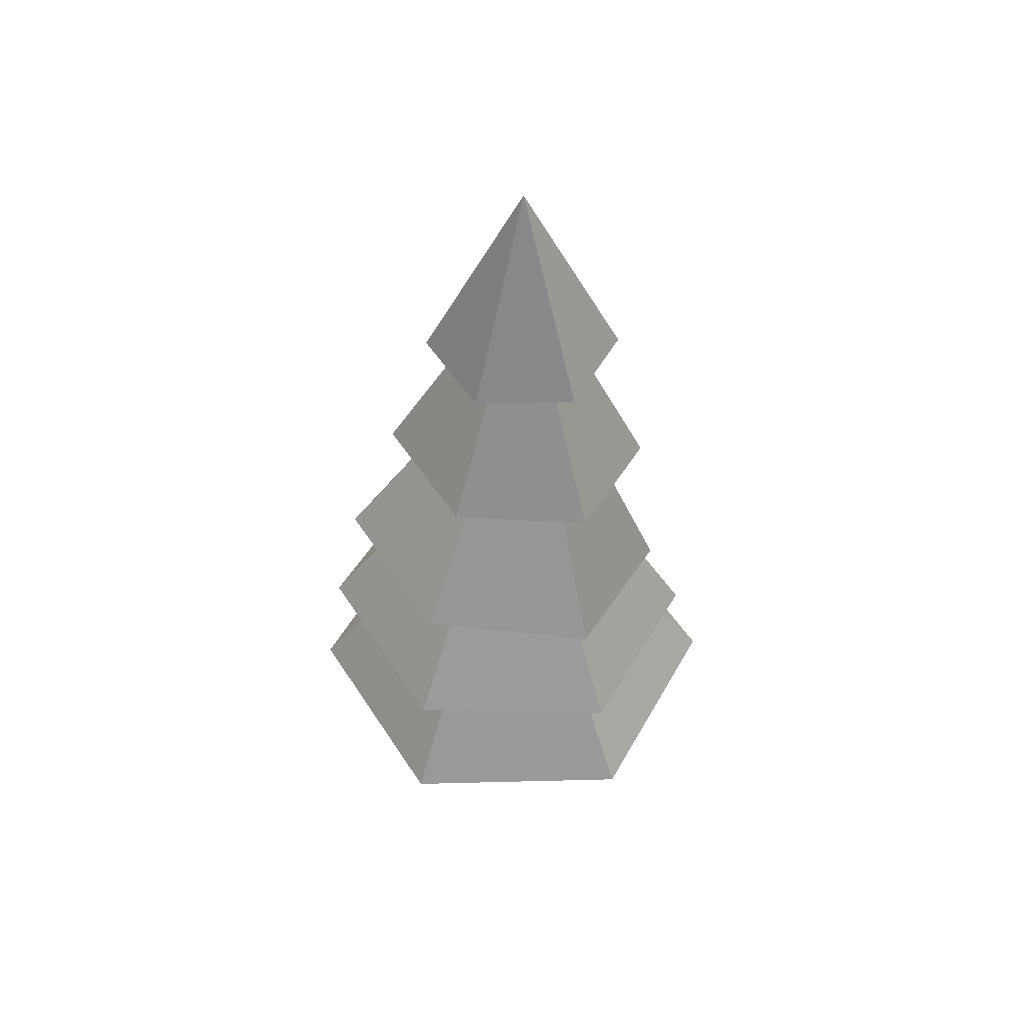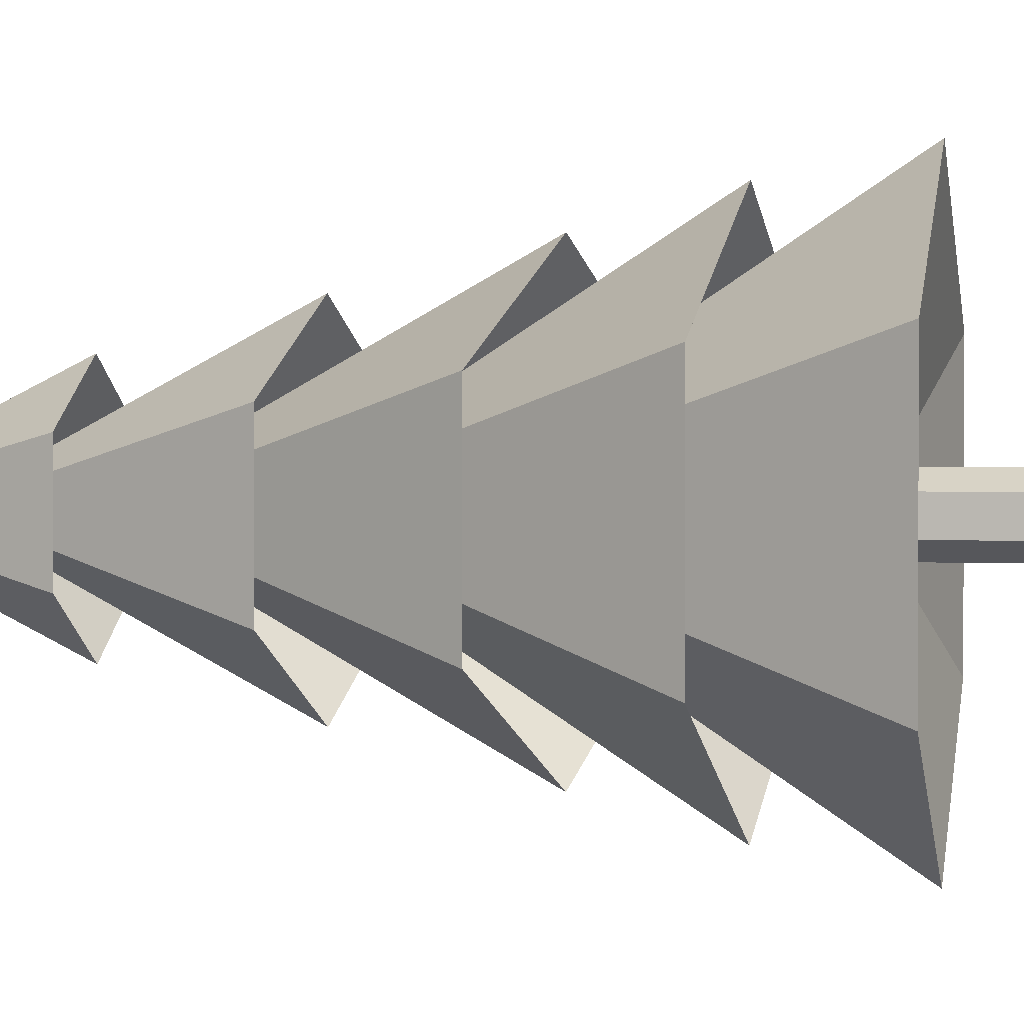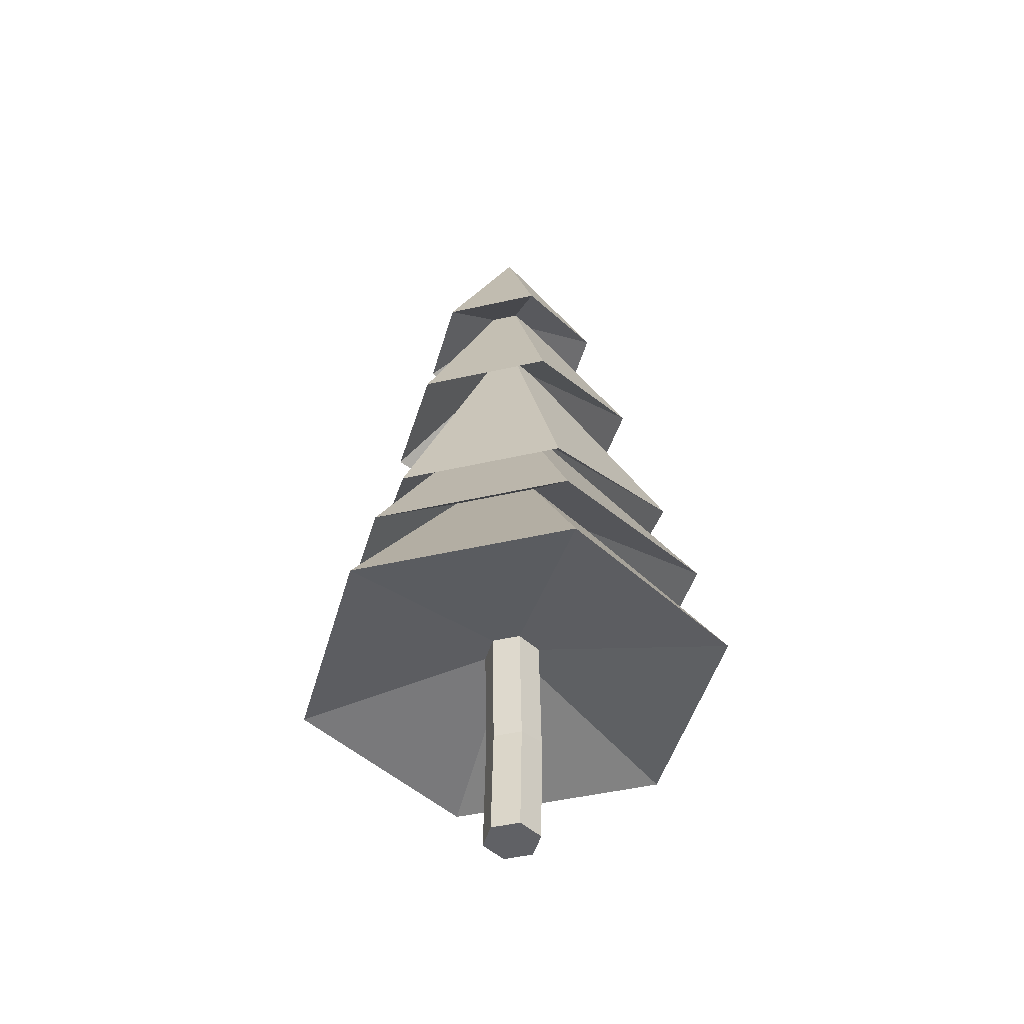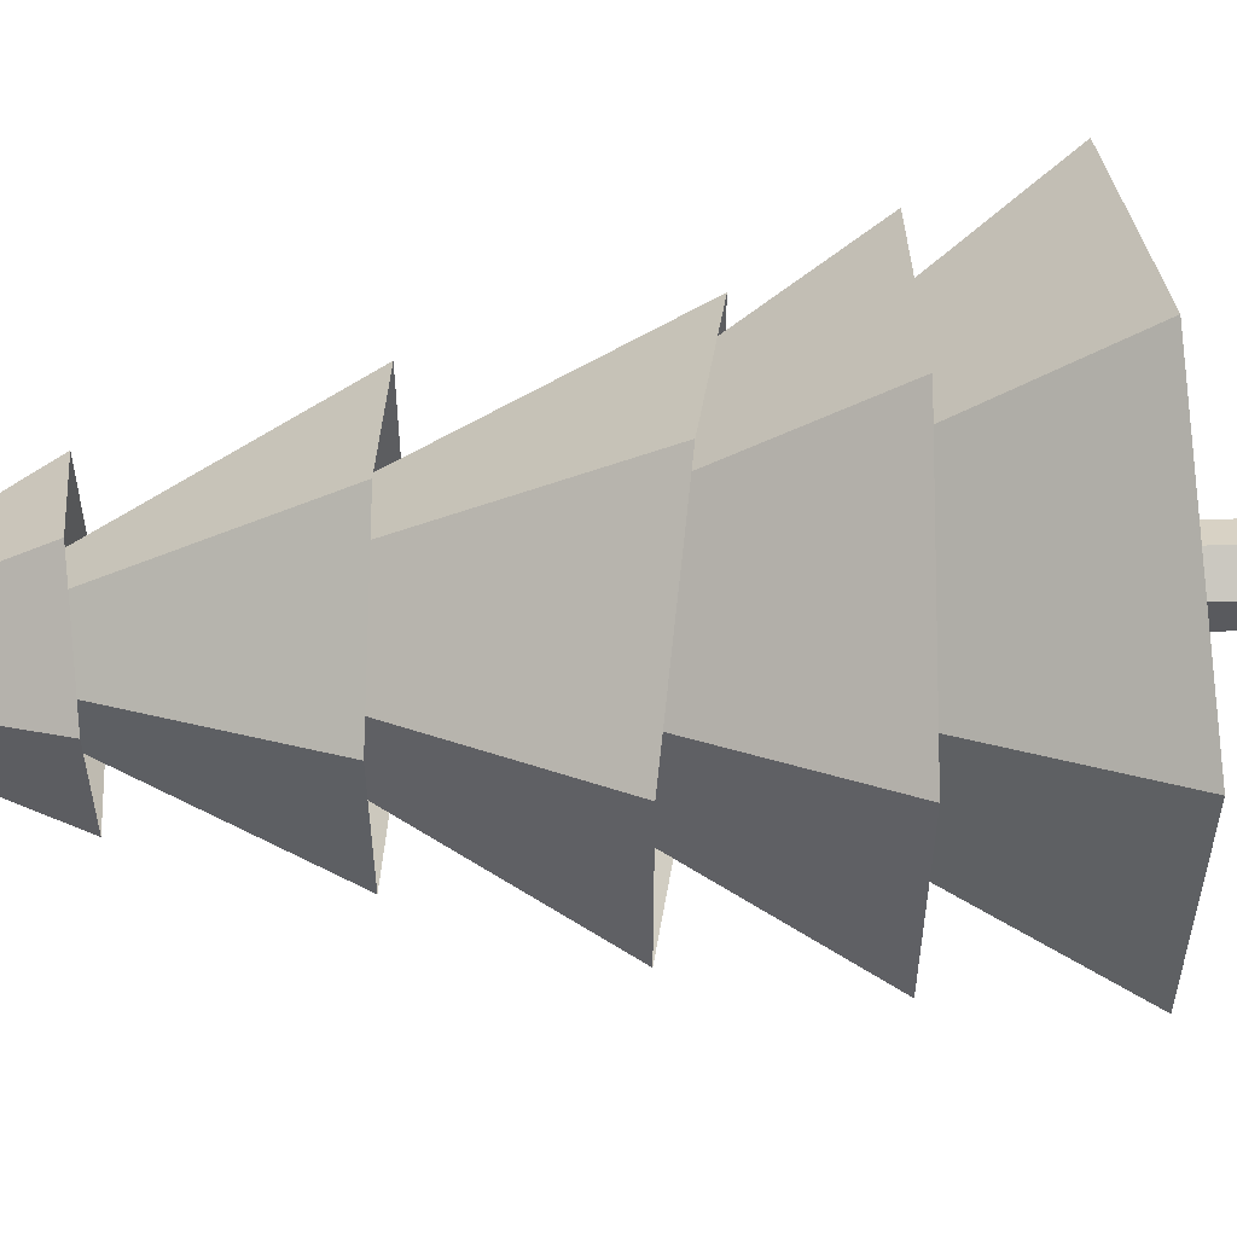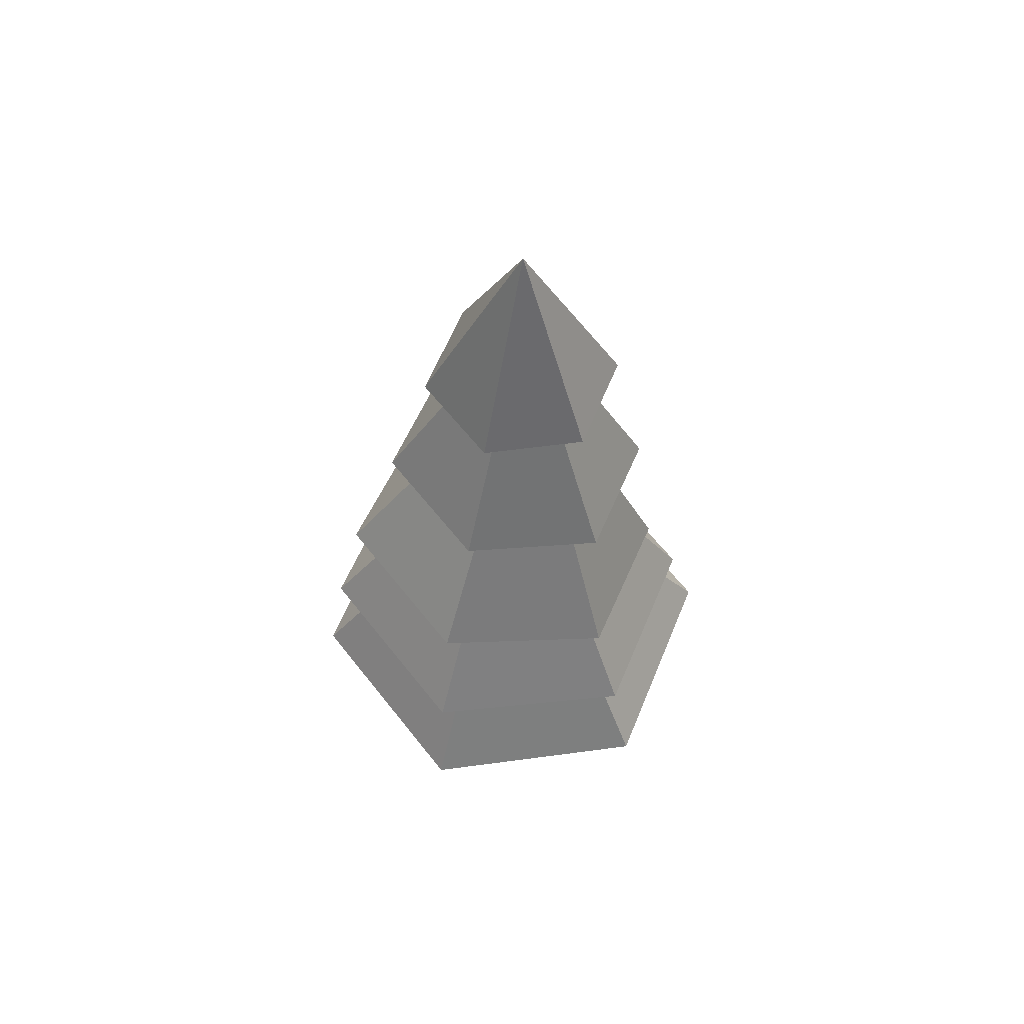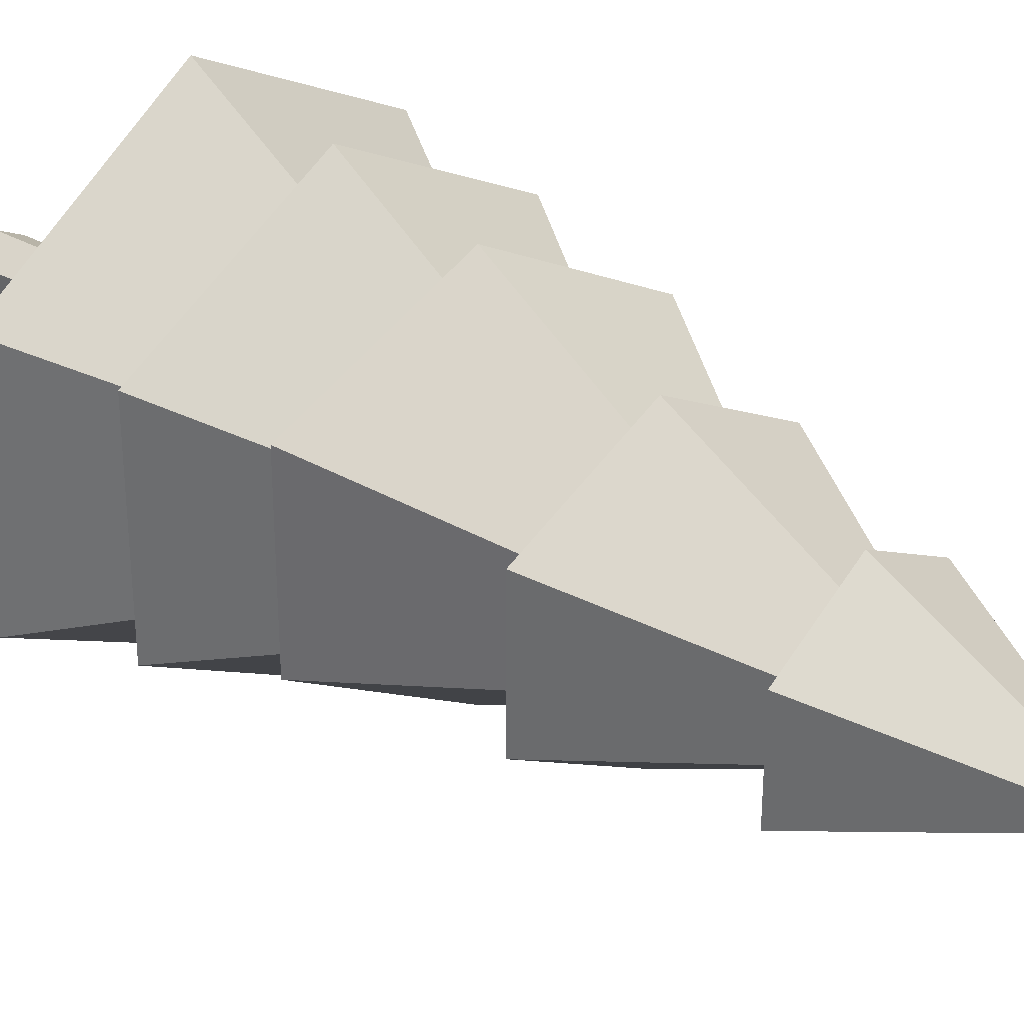
<metadata>
{"format":"obj","ext":"obj","renderer":"f3d","projection":"perspective","resolution":1024,"background":"white","views":[{"elev":51.0,"azim":-31.6,"up":"+Y"},{"elev":1.7,"azim":-79.0,"up":"+Z"},{"elev":-47.9,"azim":104.3,"up":"+Y"},{"elev":58.0,"azim":-95.8,"up":"+Z"},{"elev":61.0,"azim":-37.8,"up":"+Y"},{"elev":33.5,"azim":130.9,"up":"+Z"}]}
</metadata>
<code>
o Tree_Type1_04_Circle.001
v -1.016 -0.005712 -0.1352
v -1.133 -0.005712 -0.06762
v -1.133 -0.005712 0.06762
v -1.016 -0.005712 0.1352
v -0.8988 -0.005712 0.06762
v -0.8988 -0.005712 -0.06762
v -1.016 1.142 -0.1352
v -1.133 1.142 -0.06762
v -1.133 1.142 0.06762
v -1.016 1.142 0.1352
v -0.8988 1.142 0.06762
v -0.8988 1.142 -0.06762
v -1.016 0.9485 -1.059
v -1.933 0.9485 -0.5297
v -1.933 0.9485 0.5297
v -1.016 0.9485 1.059
v -0.09835 0.9485 0.5297
v -0.09835 0.9485 -0.5297
v -1.016 1.93 -0.4053
v -1.367 1.93 -0.2026
v -1.367 1.93 0.2026
v -1.016 1.93 0.4053
v -0.6649 1.93 0.2026
v -0.6649 1.93 -0.2026
v -1.039 1.493 -0.9472
v -1.858 1.563 -0.4736
v -1.858 1.563 0.4736
v -1.039 1.493 0.9472
v -0.2195 1.424 0.4736
v -0.2195 1.424 -0.4736
v -0.9948 2.707 -0.169
v -1.141 2.719 -0.08449
v -1.141 2.719 0.08449
v -0.9948 2.707 0.169
v -0.8487 2.695 0.08449
v -0.8487 2.695 -0.08449
v -1.062 2.02 -0.8028
v -1.75 2.18 -0.4014
v -1.75 2.18 0.4014
v -1.062 2.02 0.8028
v -0.3751 1.861 0.4014
v -0.3751 1.861 -0.4014
v -0.9506 3.232 -0.1425
v -1.074 3.233 -0.07127
v -1.074 3.233 0.07127
v -0.9506 3.232 0.1425
v -0.8272 3.231 0.07127
v -0.8272 3.231 -0.07127
v -0.9833 2.743 -0.6356
v -1.532 2.817 -0.3178
v -1.532 2.817 0.3178
v -0.9833 2.743 0.6356
v -0.4349 2.67 0.3178
v -0.4349 2.67 -0.3178
v -0.9568 3.702 -0.1311
v -1.07 3.703 -0.06557
v -1.07 3.703 0.06557
v -0.9568 3.702 0.1311
v -0.8433 3.702 0.06557
v -0.8433 3.702 -0.06557
v -0.9573 3.457 -0.4627
v -1.358 3.459 -0.2314
v -1.358 3.459 0.2314
v -0.9573 3.457 0.4627
v -0.5566 3.455 0.2314
v -0.5566 3.455 -0.2314
v -0.9554 4.38 0
v -1.05 0.5749 -0.1352
v -0.934 0.5576 -0.06762
v -0.934 0.5576 0.06762
v -1.05 0.5749 0.1352
v -1.166 0.5921 0.06762
v -1.166 0.5921 -0.06762
f 8 9 15 14
f 13 14 20 19
f 68 73 8 7
f 73 72 9 8
f 72 71 10 9
f 71 70 11 10
f 70 69 12 11
f 69 68 7 12
f 7 8 14 13
f 2 1 6 5 4 3
f 9 10 16 15
f 10 11 17 16
f 11 12 18 17
f 12 7 13 18
f 19 20 26 25
f 14 15 21 20
f 15 16 22 21
f 16 17 23 22
f 17 18 24 23
f 18 13 19 24
f 25 26 32 31
f 20 21 27 26
f 21 22 28 27
f 22 23 29 28
f 23 24 30 29
f 24 19 25 30
f 31 32 38 37
f 26 27 33 32
f 27 28 34 33
f 28 29 35 34
f 29 30 36 35
f 30 25 31 36
f 37 38 44 43
f 32 33 39 38
f 33 34 40 39
f 34 35 41 40
f 35 36 42 41
f 36 31 37 42
f 43 44 50 49
f 38 39 45 44
f 39 40 46 45
f 40 41 47 46
f 41 42 48 47
f 42 37 43 48
f 49 50 56 55
f 44 45 51 50
f 45 46 52 51
f 46 47 53 52
f 47 48 54 53
f 48 43 49 54
f 55 56 62 61
f 50 51 57 56
f 51 52 58 57
f 52 53 59 58
f 53 54 60 59
f 54 49 55 60
f 56 57 63 62
f 57 58 64 63
f 58 59 65 64
f 59 60 66 65
f 60 55 61 66
f 61 62 67
f 62 63 67
f 63 64 67
f 64 65 67
f 65 66 67
f 66 61 67
f 6 1 68 69
f 5 6 69 70
f 4 5 70 71
f 3 4 71 72
f 2 3 72 73
f 1 2 73 68

</code>
